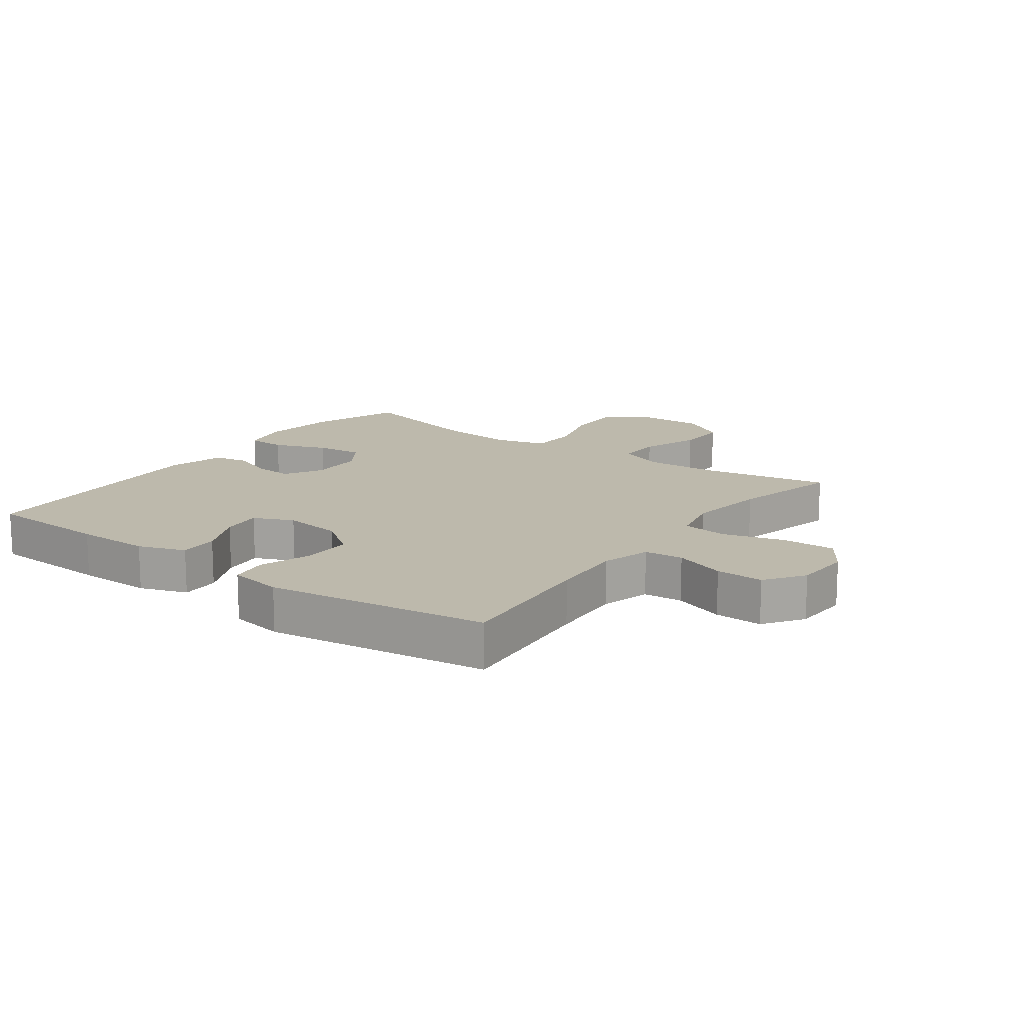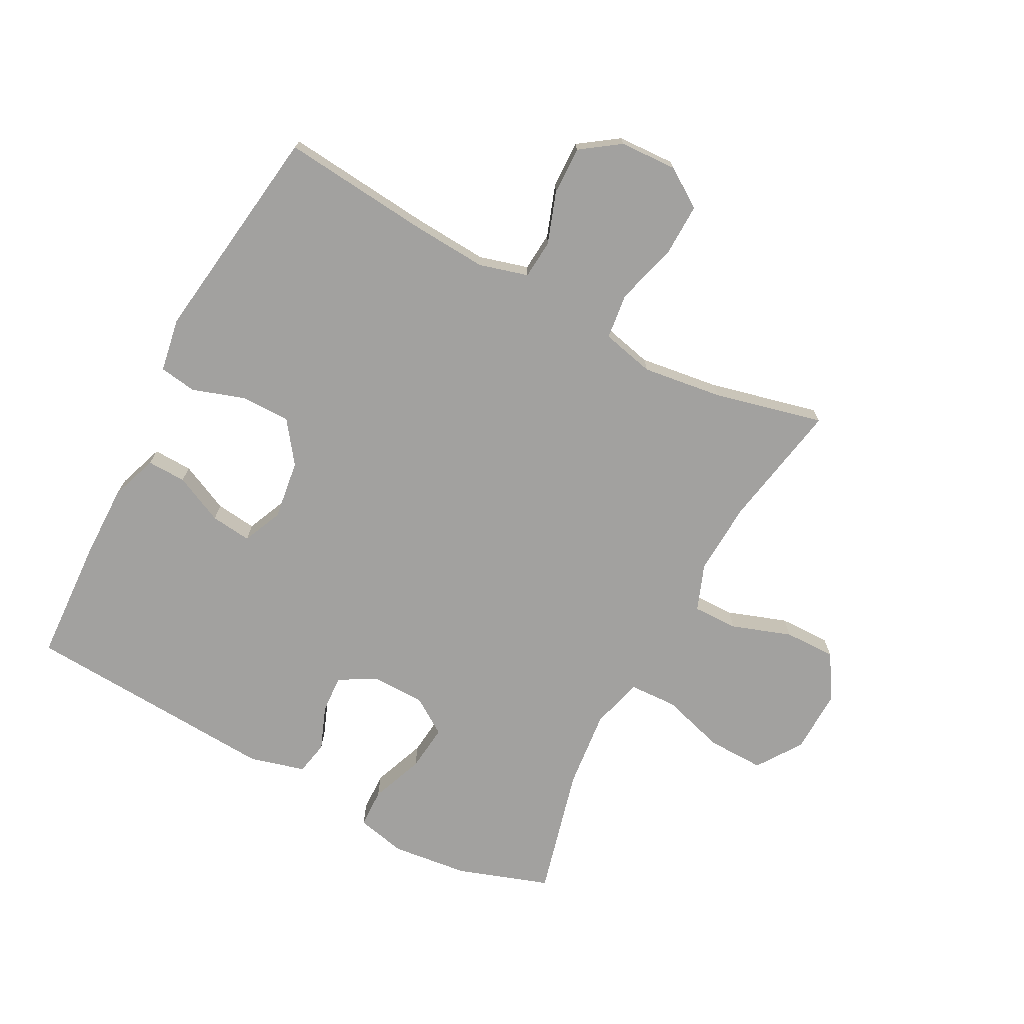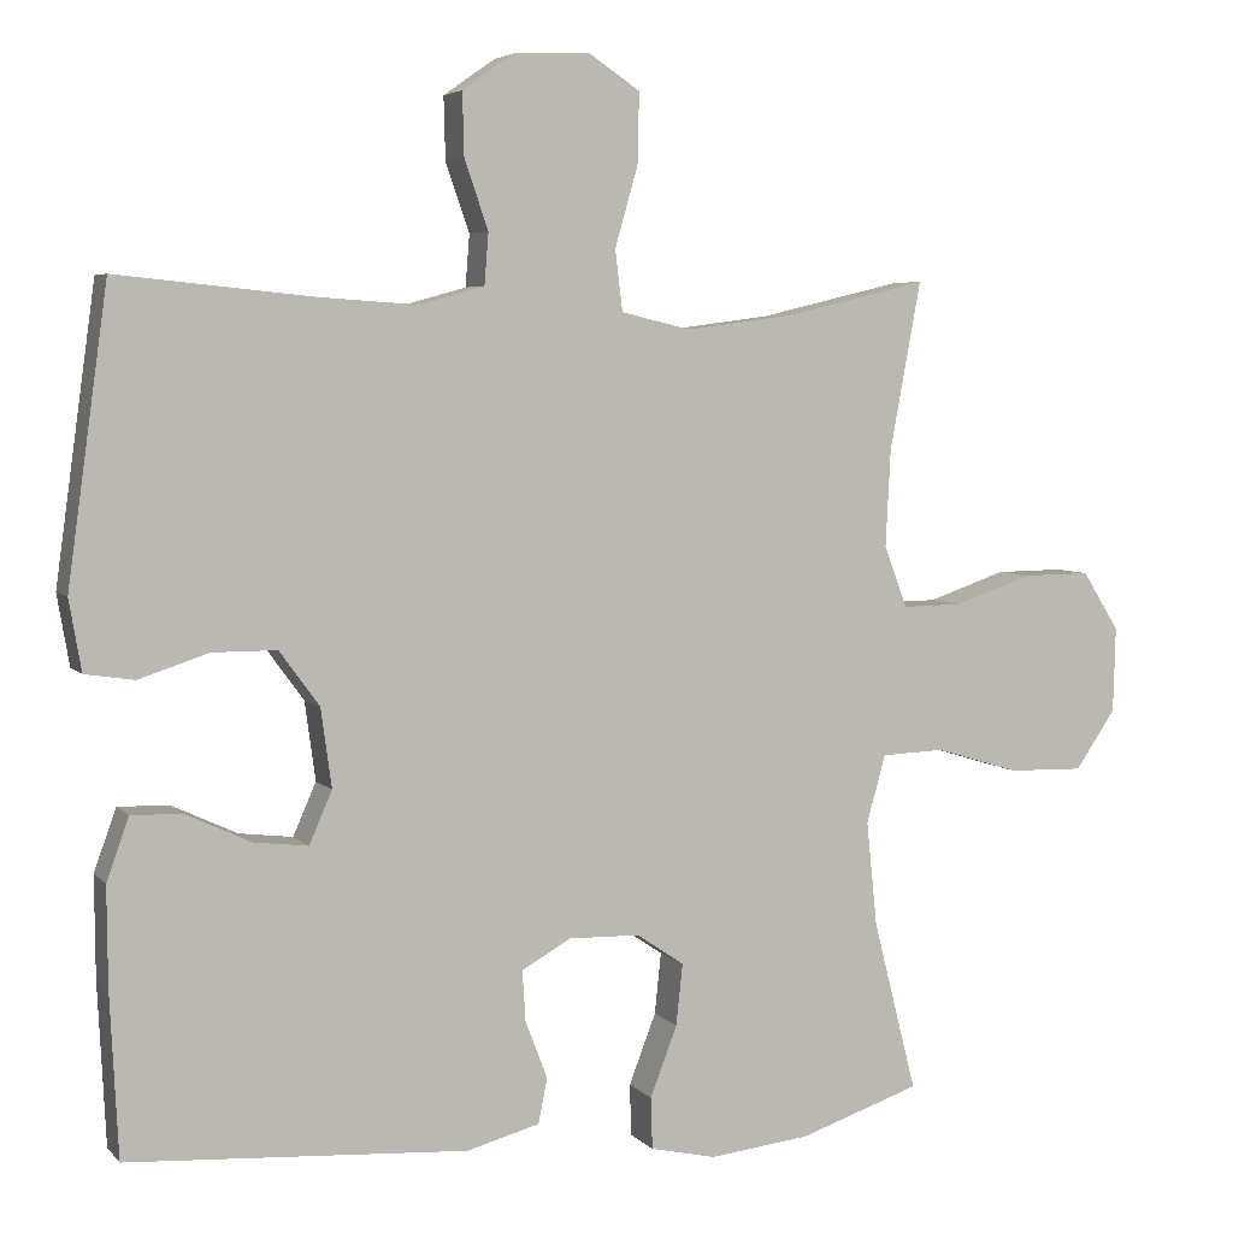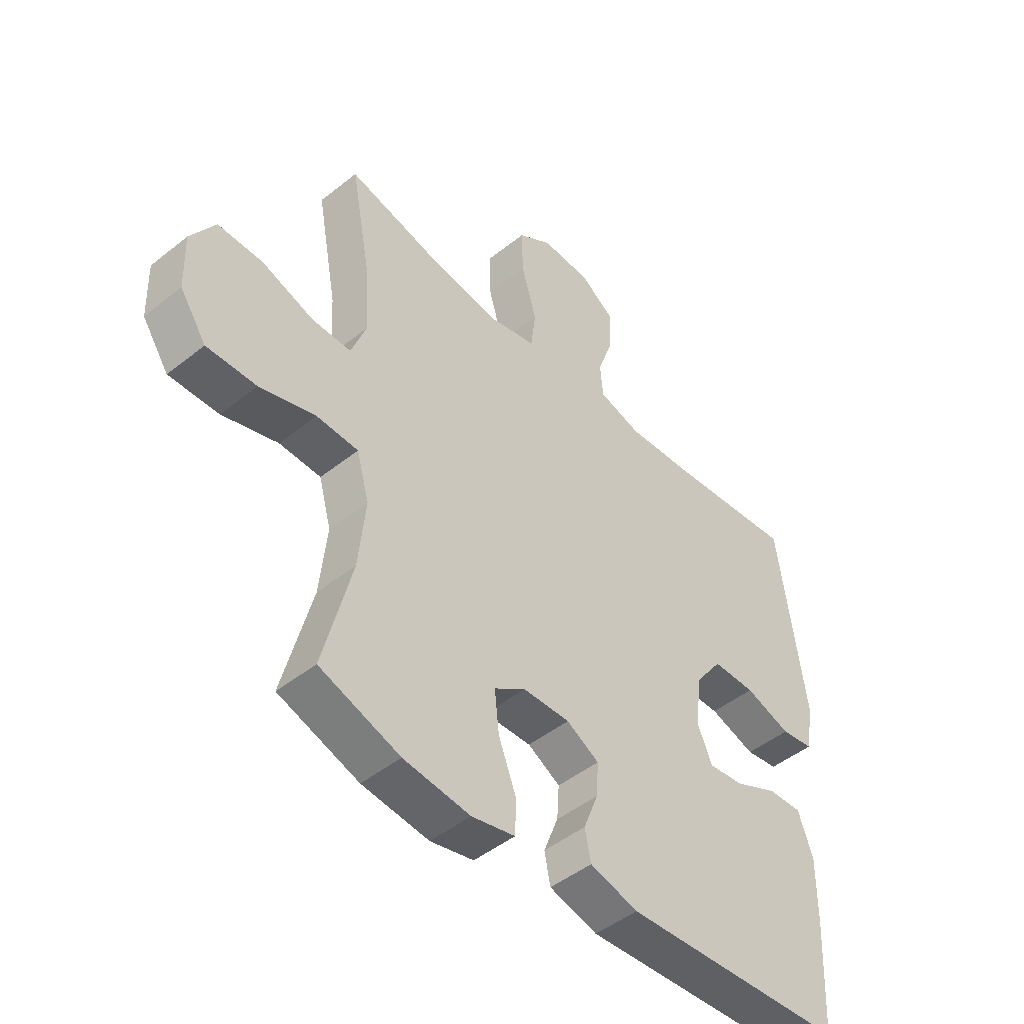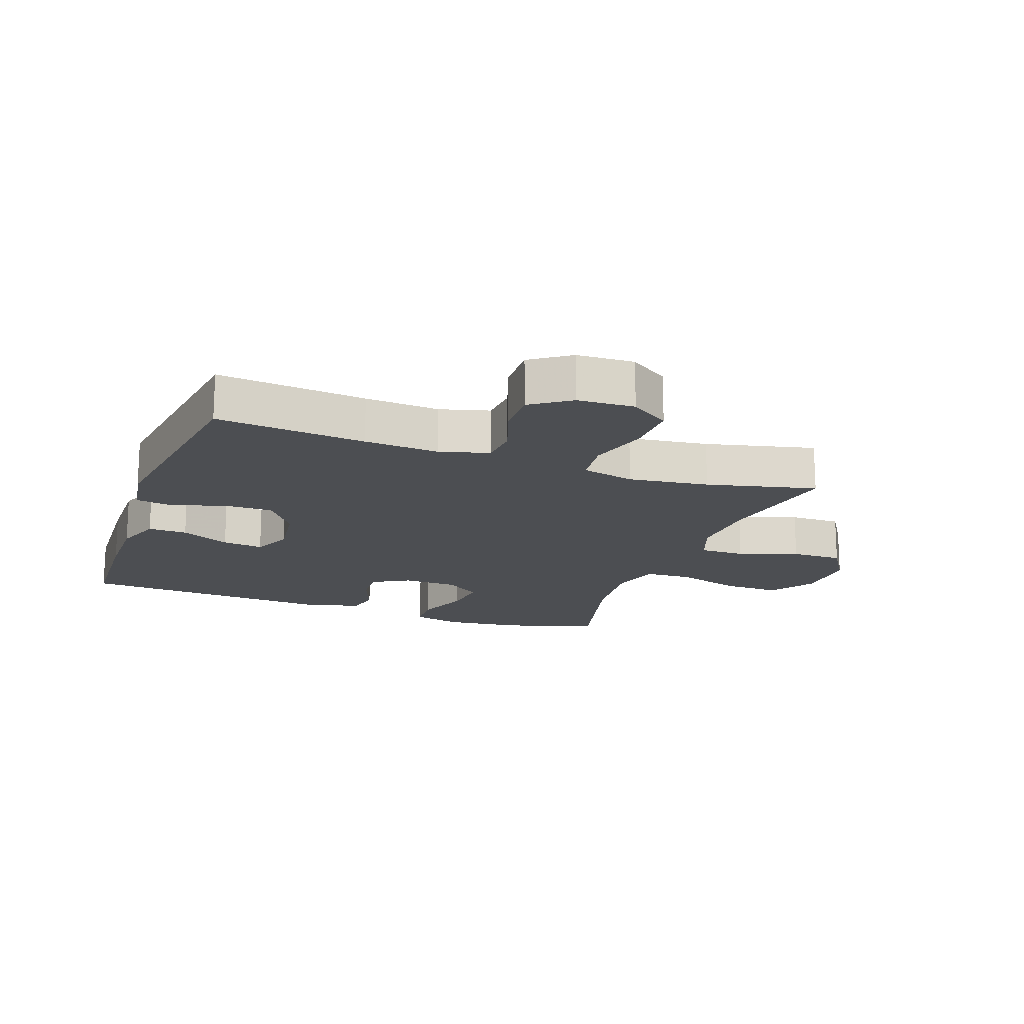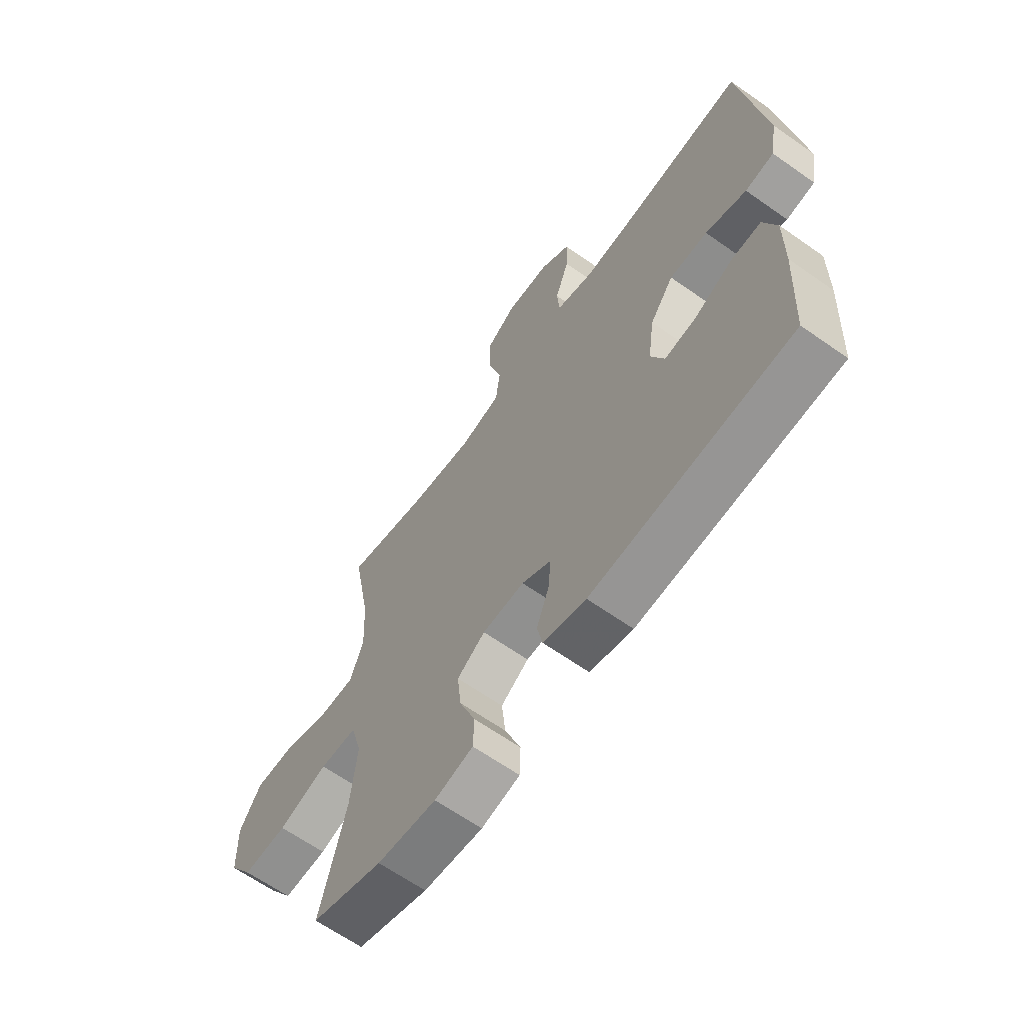
<metadata>
{"format":"obj","ext":"obj","renderer":"f3d","projection":"perspective","resolution":1024,"background":"white","views":[{"elev":15.0,"azim":-53.8,"up":"+Y"},{"elev":-72.2,"azim":-27.8,"up":"+Y"},{"elev":4.9,"azim":-21.1,"up":"+Z"},{"elev":-47.2,"azim":132.1,"up":"+Z"},{"elev":-17.0,"azim":-19.9,"up":"+Y"},{"elev":-64.4,"azim":-125.4,"up":"+Z"}]}
</metadata>
<code>
v 0.5 0.07 0.5
v 0.462 0.07 0.295
v 0.456 0.07 0.177
v 0.484 0.07 0.102
v 0.557 0.07 0.103
v 0.653 0.07 0.136
v 0.736 0.07 0.137
v 0.781 0.07 0.065
v 0.778 0.07 -0.039
v 0.729 0.07 -0.111
v 0.637 0.07 -0.109
v 0.534 0.07 -0.078
v 0.457 0.07 -0.081
v 0.434 0.07 -0.164
v 0.447 0.07 -0.291
v 0.5 0.07 -0.5
v 0.352 0.07 -0.55
v 0.229 0.07 -0.564
v 0.149 0.07 -0.546
v 0.147 0.07 -0.483
v 0.18 0.07 -0.397
v 0.188 0.07 -0.322
v 0.13 0.07 -0.283
v 0.043 0.07 -0.281
v -0.017 0.07 -0.315
v -0.013 0.07 -0.377
v 0.014 0.07 -0.447
v 0.003 0.07 -0.502
v -0.086 0.07 -0.526
v -0.5 0.07 -0.5
v -0.51 0.07 -0.301
v -0.511 0.07 -0.18
v -0.484 0.07 -0.104
v -0.421 0.07 -0.106
v -0.342 0.07 -0.143
v -0.276 0.07 -0.151
v -0.248 0.07 -0.087
v -0.261 0.07 0.009
v -0.31 0.07 0.076
v -0.389 0.07 0.076
v -0.474 0.07 0.048
v -0.534 0.07 0.057
v -0.549 0.07 0.144
v -0.5 0.07 0.5
v -0.26 0.07 0.476
v -0.14 0.07 0.468
v -0.061 0.07 0.49
v -0.056 0.07 0.553
v -0.085 0.07 0.636
v -0.087 0.07 0.713
v -0.024 0.07 0.757
v 0.068 0.07 0.761
v 0.131 0.07 0.719
v 0.129 0.07 0.633
v 0.101 0.07 0.535
v 0.11 0.07 0.461
v 0.195 0.07 0.441
v 0.324 0.07 0.458
v 0.5 0 0.5
v 0.462 0 0.295
v 0.456 0 0.177
v 0.484 0 0.102
v 0.557 0 0.103
v 0.653 0 0.136
v 0.736 0 0.137
v 0.781 0 0.065
v 0.778 0 -0.039
v 0.729 0 -0.111
v 0.637 0 -0.109
v 0.534 0 -0.078
v 0.457 0 -0.081
v 0.434 0 -0.164
v 0.447 0 -0.291
v 0.5 0 -0.5
v 0.352 0 -0.55
v 0.229 0 -0.564
v 0.149 0 -0.546
v 0.147 0 -0.483
v 0.18 0 -0.397
v 0.188 0 -0.322
v 0.13 0 -0.283
v 0.043 0 -0.281
v -0.017 0 -0.315
v -0.013 0 -0.377
v 0.014 0 -0.447
v 0.003 0 -0.502
v -0.086 0 -0.526
v -0.5 0 -0.5
v -0.51 0 -0.301
v -0.511 0 -0.18
v -0.484 0 -0.104
v -0.421 0 -0.106
v -0.342 0 -0.143
v -0.276 0 -0.151
v -0.248 0 -0.087
v -0.261 0 0.009
v -0.31 0 0.076
v -0.389 0 0.076
v -0.474 0 0.048
v -0.534 0 0.057
v -0.549 0 0.144
v -0.5 0 0.5
v -0.26 0 0.476
v -0.14 0 0.468
v -0.061 0 0.49
v -0.056 0 0.553
v -0.085 0 0.636
v -0.087 0 0.713
v -0.024 0 0.757
v 0.068 0 0.761
v 0.131 0 0.719
v 0.129 0 0.633
v 0.101 0 0.535
v 0.11 0 0.461
v 0.195 0 0.441
v 0.324 0 0.458
f 53 54 55
f 52 53 55
f 51 52 55
f 50 51 55
f 49 50 55
f 48 49 55
f 47 48 55 56
f 46 47 56 57
f 43 44 45
f 42 43 45
f 41 42 45
f 40 41 45
f 45 46 57
f 40 45 57
f 39 40 57
f 33 34 35
f 32 33 35
f 31 32 35
f 30 31 35
f 29 30 35
f 28 29 35
f 27 28 35
f 26 27 35
f 25 26 35 36
f 24 25 36 37
f 19 20 21
f 18 19 21
f 17 18 21
f 16 17 21
f 15 16 21
f 14 15 21 22
f 13 14 22 23
f 10 11 12
f 9 10 12
f 8 9 12
f 7 8 12
f 6 7 12
f 5 6 12
f 4 5 12 13
f 24 37 38
f 23 24 38
f 13 23 38
f 4 13 38
f 3 4 38
f 39 57 58
f 38 39 58
f 3 38 58
f 2 3 58
f 1 2 58
f 113 112 111
f 113 111 110
f 113 110 109
f 113 109 108
f 113 108 107
f 113 107 106
f 114 113 106 105
f 115 114 105 104
f 103 102 101
f 103 101 100
f 103 100 99
f 103 99 98
f 115 104 103
f 115 103 98
f 115 98 97
f 93 92 91
f 93 91 90
f 93 90 89
f 93 89 88
f 93 88 87
f 93 87 86
f 93 86 85
f 93 85 84
f 94 93 84 83
f 95 94 83 82
f 79 78 77
f 79 77 76
f 79 76 75
f 79 75 74
f 79 74 73
f 80 79 73 72
f 81 80 72 71
f 70 69 68
f 70 68 67
f 70 67 66
f 70 66 65
f 70 65 64
f 70 64 63
f 71 70 63 62
f 96 95 82
f 96 82 81
f 96 81 71
f 96 71 62
f 96 62 61
f 116 115 97
f 116 97 96
f 116 96 61
f 116 61 60
f 116 60 59
f 1 59 60 2
f 2 60 61 3
f 3 61 62 4
f 4 62 63 5
f 5 63 64 6
f 6 64 65 7
f 7 65 66 8
f 8 66 67 9
f 9 67 68 10
f 10 68 69 11
f 11 69 70 12
f 12 70 71 13
f 13 71 72 14
f 14 72 73 15
f 15 73 74 16
f 16 74 75 17
f 17 75 76 18
f 18 76 77 19
f 19 77 78 20
f 20 78 79 21
f 21 79 80 22
f 22 80 81 23
f 23 81 82 24
f 24 82 83 25
f 25 83 84 26
f 26 84 85 27
f 27 85 86 28
f 28 86 87 29
f 29 87 88 30
f 30 88 89 31
f 31 89 90 32
f 32 90 91 33
f 33 91 92 34
f 34 92 93 35
f 35 93 94 36
f 36 94 95 37
f 37 95 96 38
f 38 96 97 39
f 39 97 98 40
f 40 98 99 41
f 41 99 100 42
f 42 100 101 43
f 43 101 102 44
f 44 102 103 45
f 45 103 104 46
f 46 104 105 47
f 47 105 106 48
f 48 106 107 49
f 49 107 108 50
f 50 108 109 51
f 51 109 110 52
f 52 110 111 53
f 53 111 112 54
f 54 112 113 55
f 55 113 114 56
f 56 114 115 57
f 57 115 116 58
f 58 116 59 1

</code>
